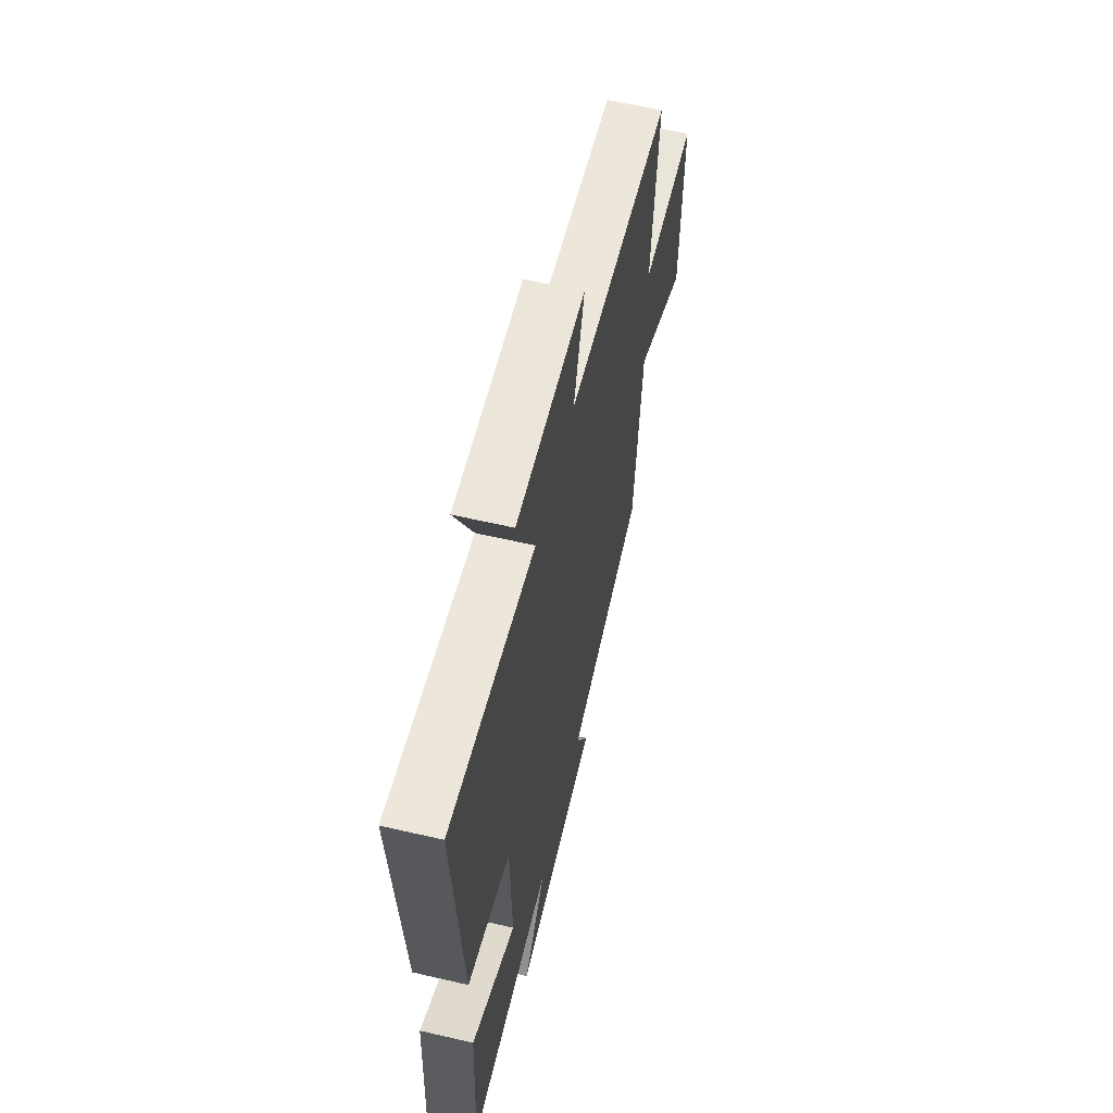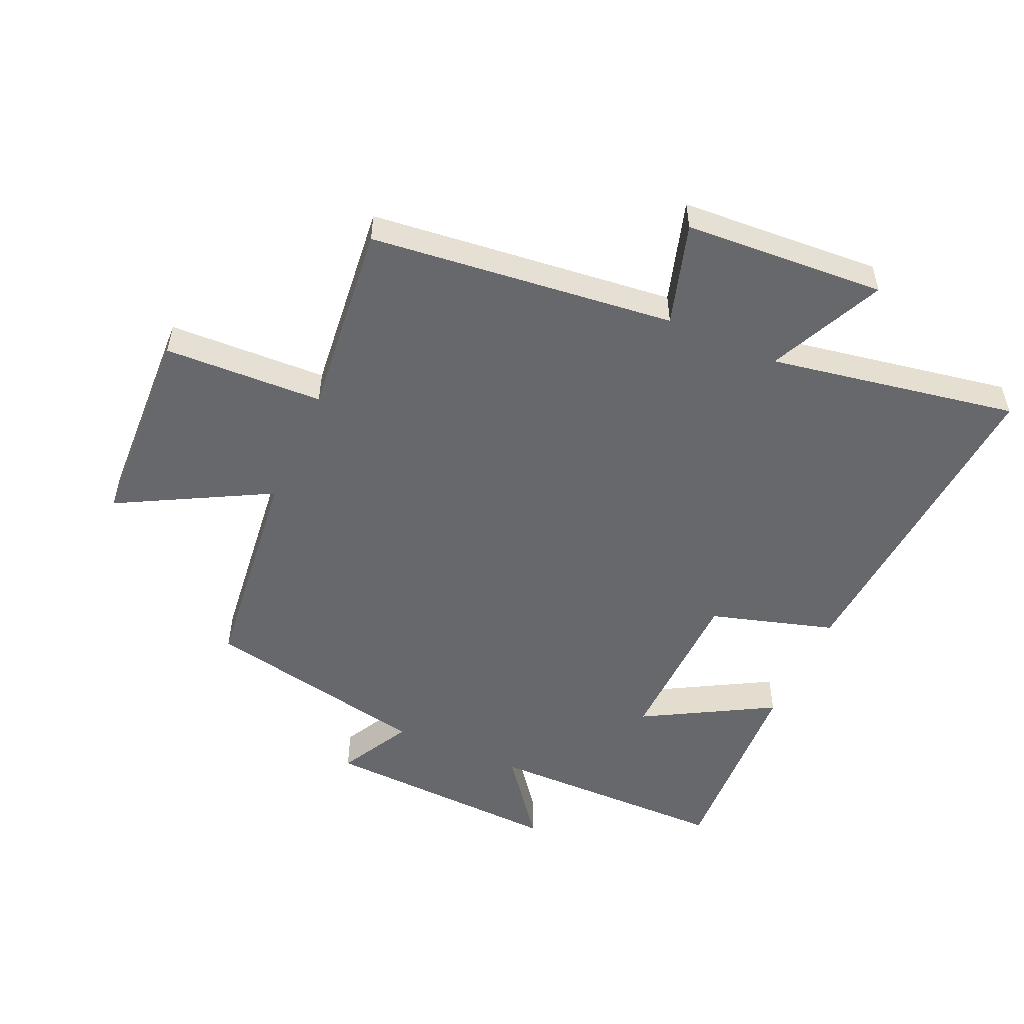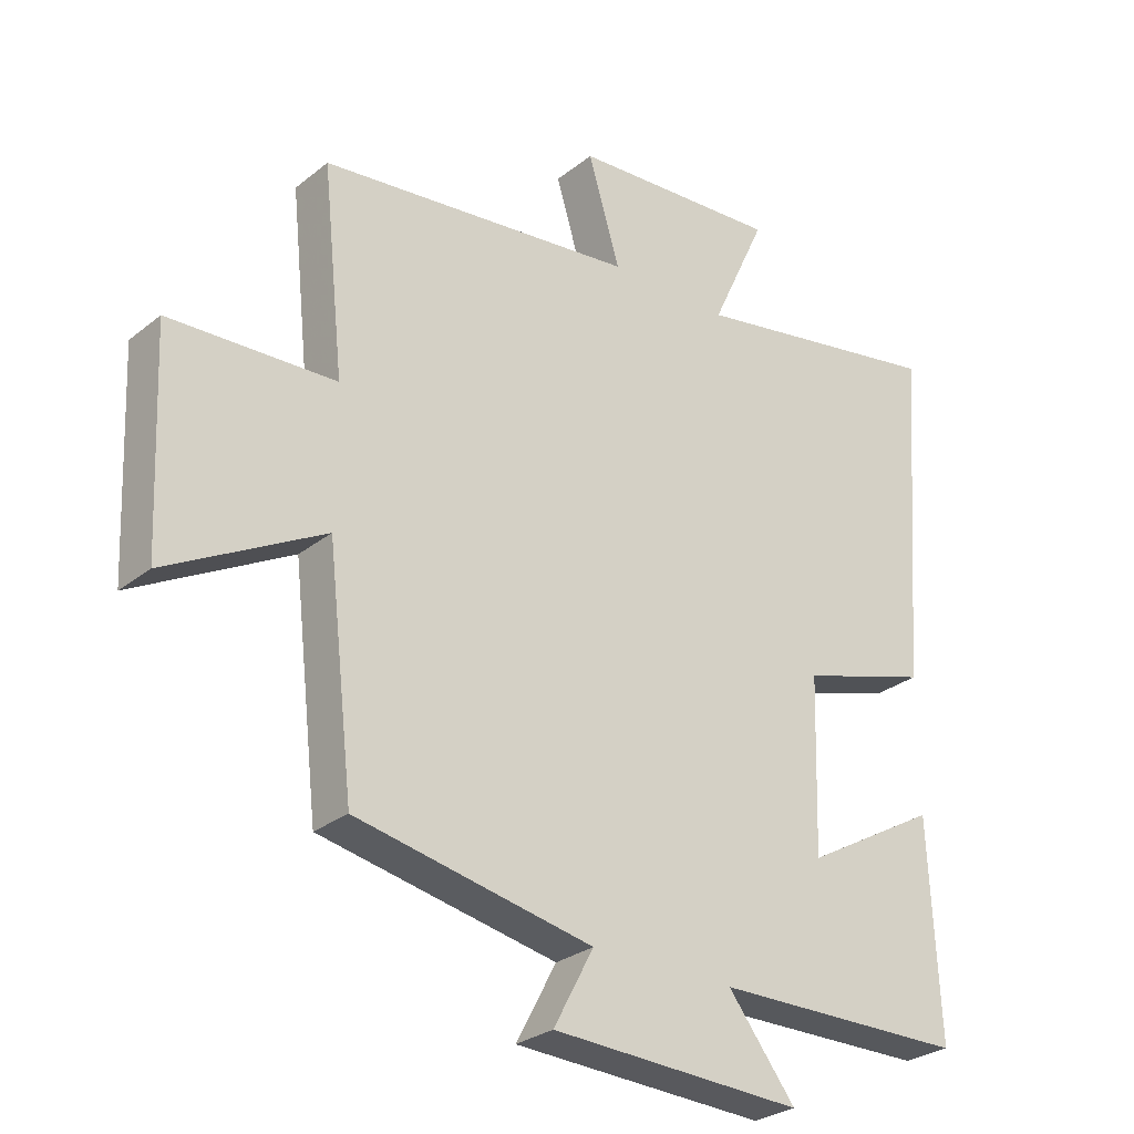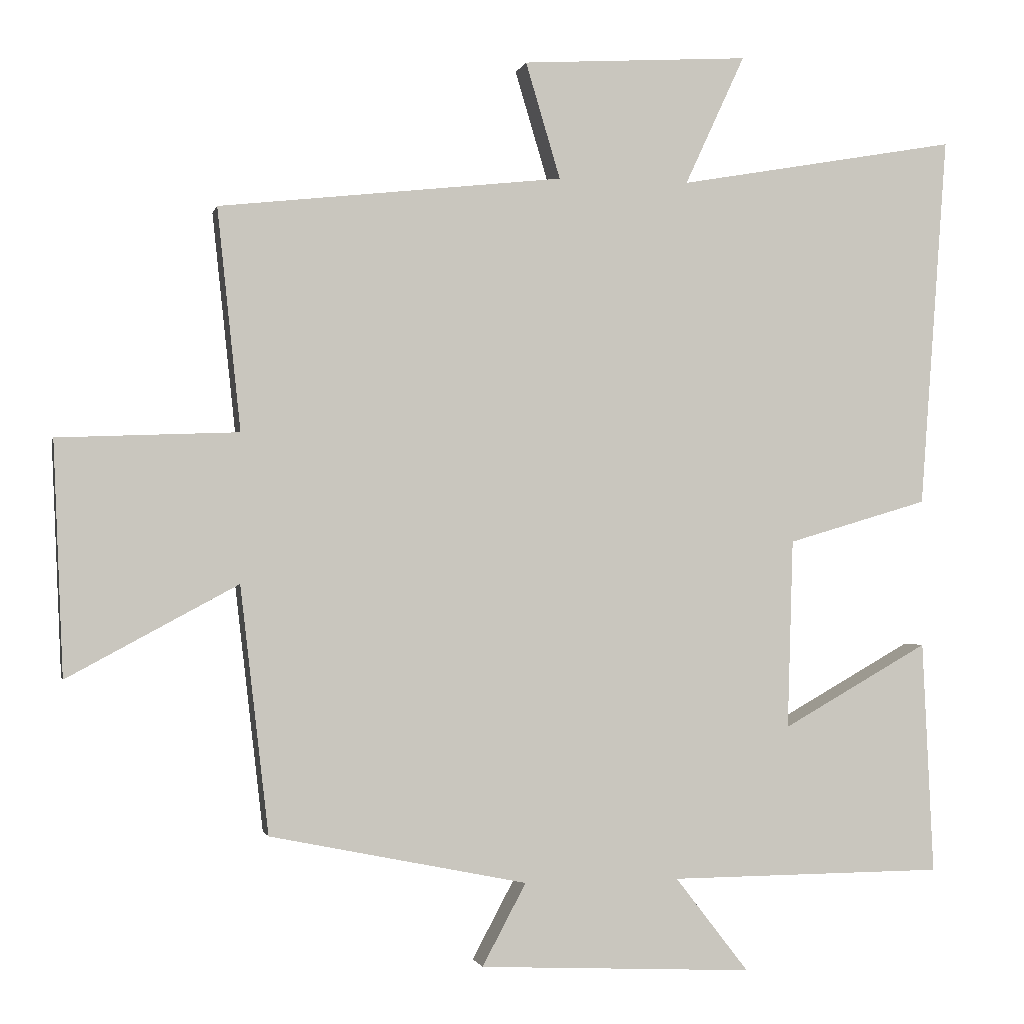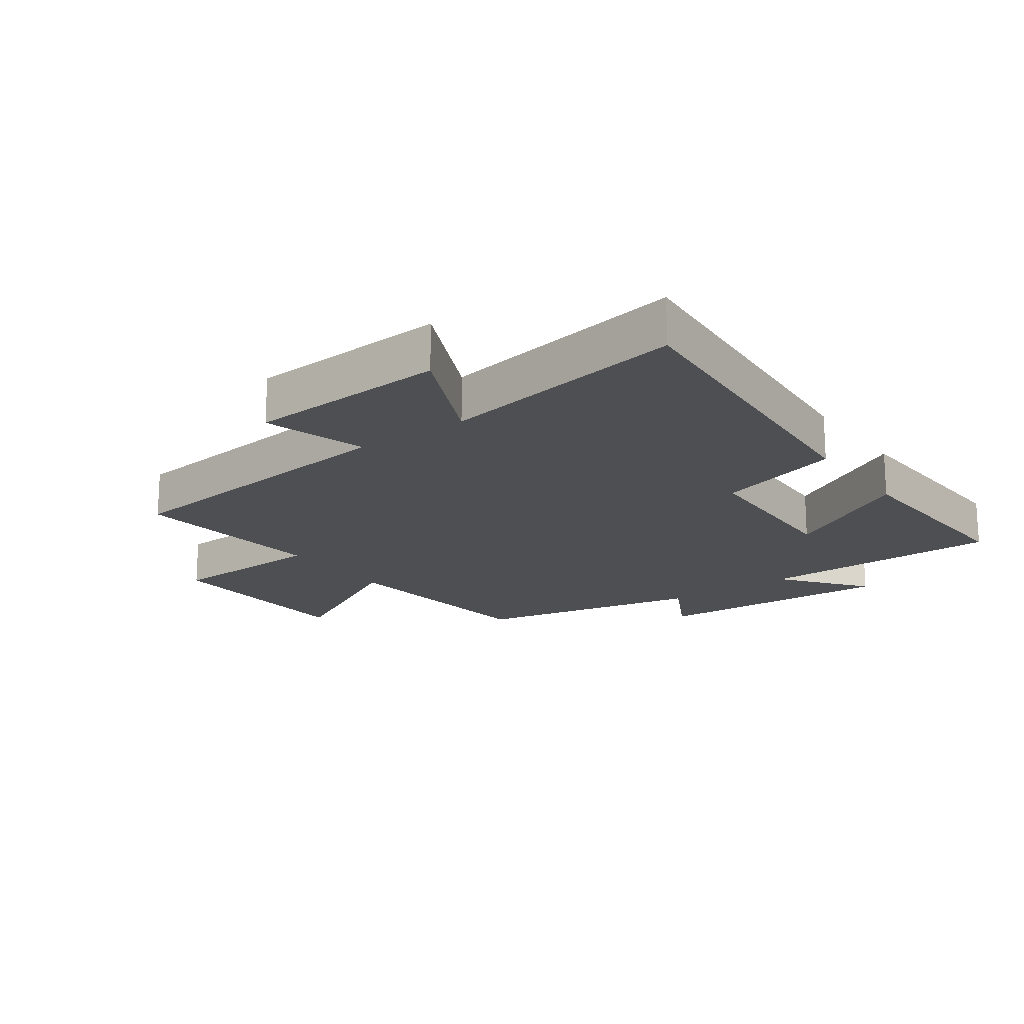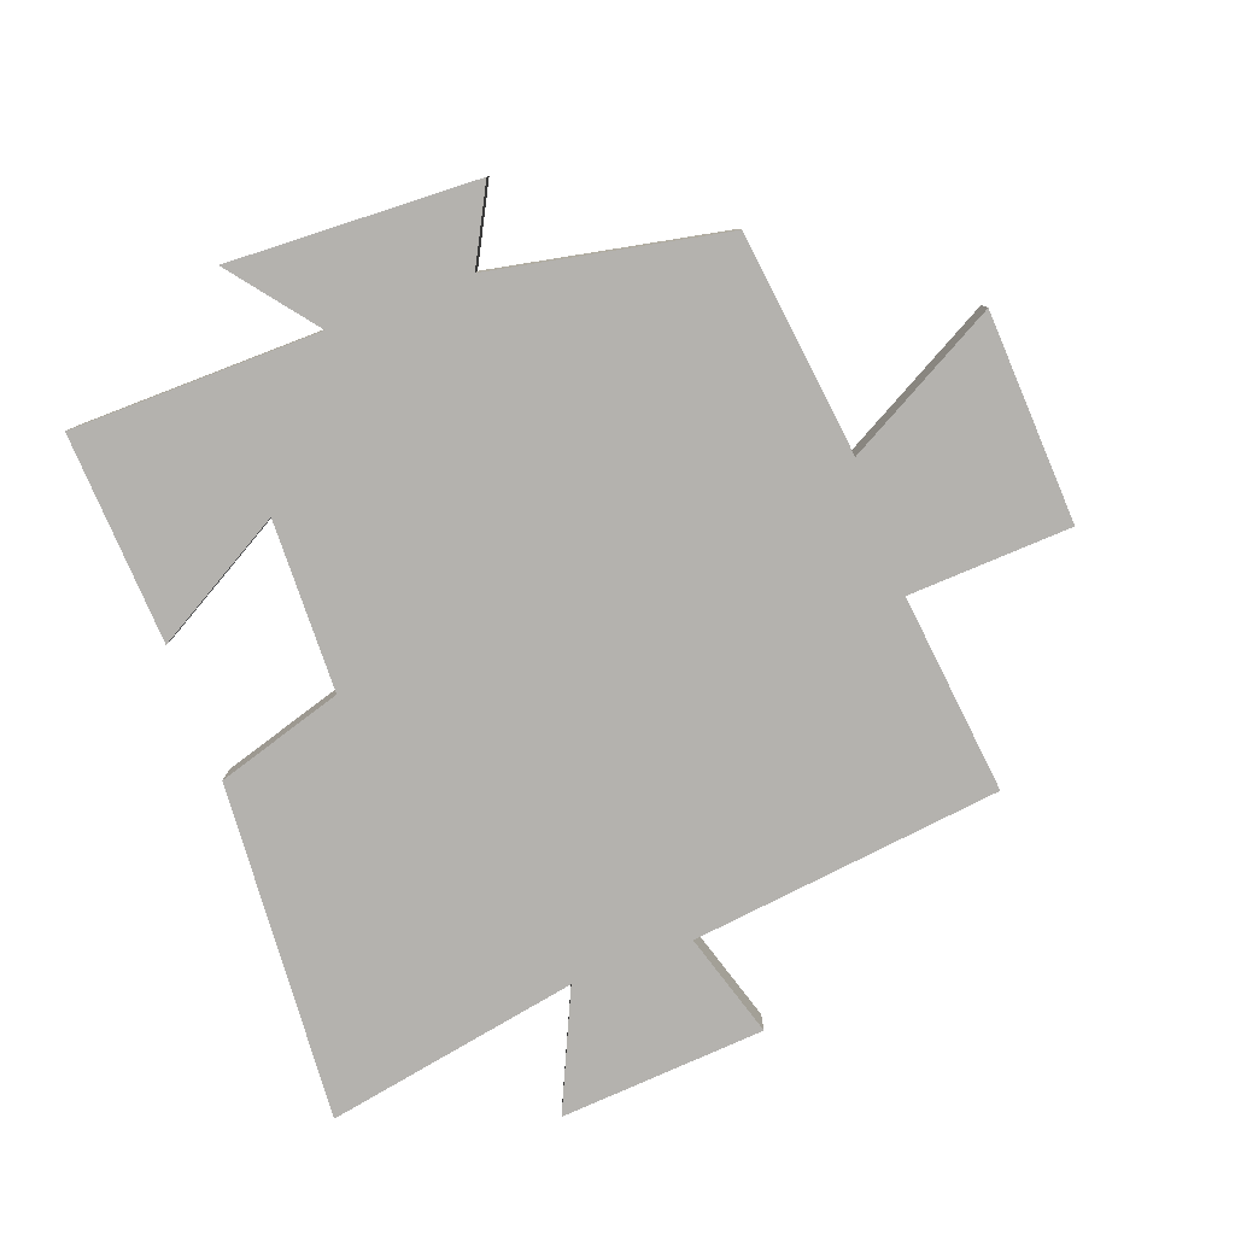
<metadata>
{"format":"obj","ext":"obj","renderer":"f3d","projection":"perspective","resolution":1024,"background":"white","views":[{"elev":60.8,"azim":103.3,"up":"+Z"},{"elev":-52.4,"azim":-24.0,"up":"+Y"},{"elev":-28.0,"azim":-39.9,"up":"+Z"},{"elev":-1.2,"azim":-12.2,"up":"+Z"},{"elev":-18.2,"azim":35.7,"up":"+Y"},{"elev":-79.8,"azim":-159.4,"up":"+Y"}]}
</metadata>
<code>
v -0.533 0.07 0.446
v -0.046 0.07 0.5
v -0.095 0.07 0.664
v 0.227 0.07 0.684
v 0.142 0.07 0.5
v 0.539 0.07 0.57
v 0.5 0.07 0.042
v 0.301 0.07 -0.017
v 0.293 0.07 -0.285
v 0.5 0.07 -0.168
v 0.516 0.07 -0.497
v 0.126 0.07 -0.5
v 0.23 0.07 -0.634
v -0.158 0.07 -0.616
v -0.096 0.07 -0.5
v -0.46 0.07 -0.426
v -0.5 0.07 -0.077
v -0.741 0.07 -0.207
v -0.755 0.07 0.123
v -0.5 0.07 0.133
v -0.533 0 0.446
v -0.046 0 0.5
v -0.095 0 0.664
v 0.227 0 0.684
v 0.142 0 0.5
v 0.539 0 0.57
v 0.5 0 0.042
v 0.301 0 -0.017
v 0.293 0 -0.285
v 0.5 0 -0.168
v 0.516 0 -0.497
v 0.126 0 -0.5
v 0.23 0 -0.634
v -0.158 0 -0.616
v -0.096 0 -0.5
v -0.46 0 -0.426
v -0.5 0 -0.077
v -0.741 0 -0.207
v -0.755 0 0.123
v -0.5 0 0.133
f 17 18 19 20
f 15 16 17 20
f 15 20 1 2
f 12 13 14 15
f 12 15 2
f 9 10 11 12
f 8 9 12 2
f 5 6 7 8
f 5 8 2 3
f 3 4 5
f 40 39 38 37
f 40 37 36 35
f 22 21 40 35
f 35 34 33 32
f 22 35 32
f 32 31 30 29
f 22 32 29 28
f 28 27 26 25
f 23 22 28 25
f 25 24 23
f 1 21 22 2
f 2 22 23 3
f 3 23 24 4
f 4 24 25 5
f 5 25 26 6
f 6 26 27 7
f 7 27 28 8
f 8 28 29 9
f 9 29 30 10
f 10 30 31 11
f 11 31 32 12
f 12 32 33 13
f 13 33 34 14
f 14 34 35 15
f 15 35 36 16
f 16 36 37 17
f 17 37 38 18
f 18 38 39 19
f 19 39 40 20
f 20 40 21 1

</code>
